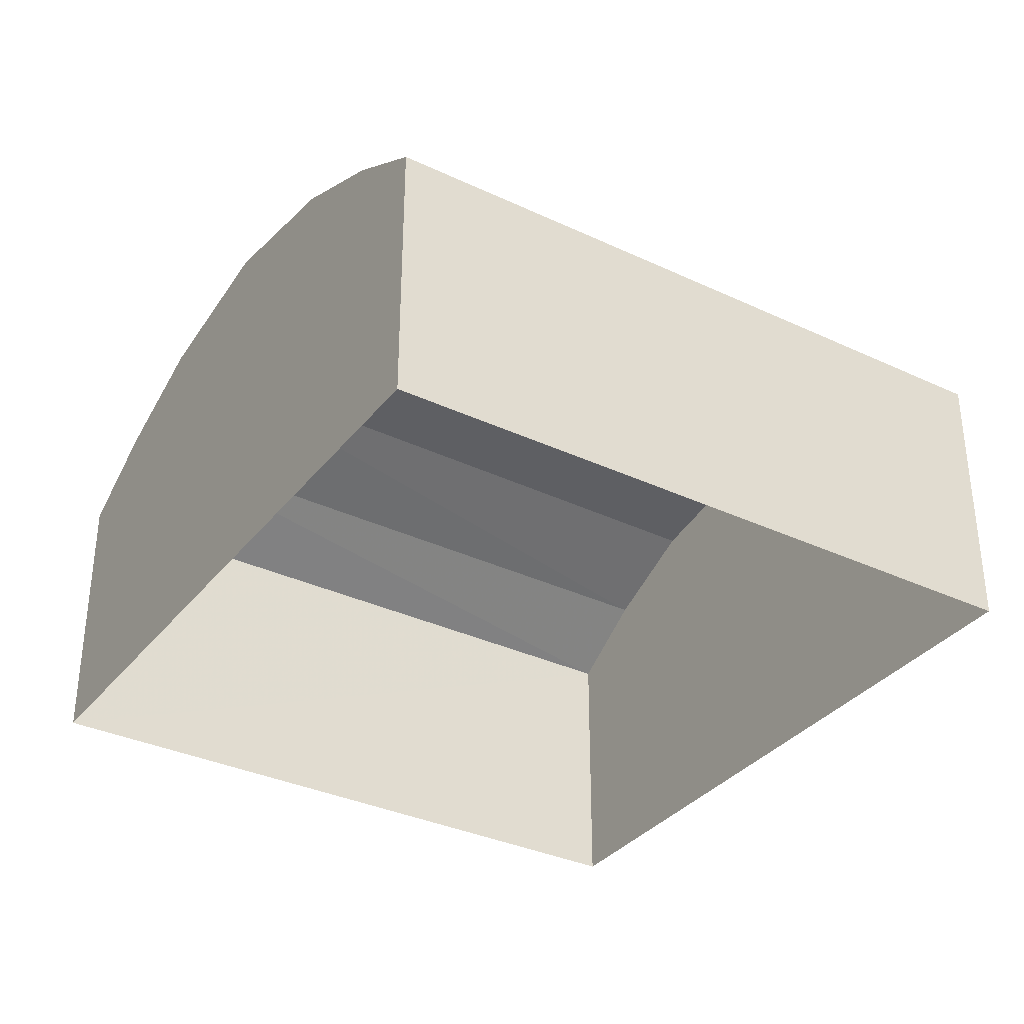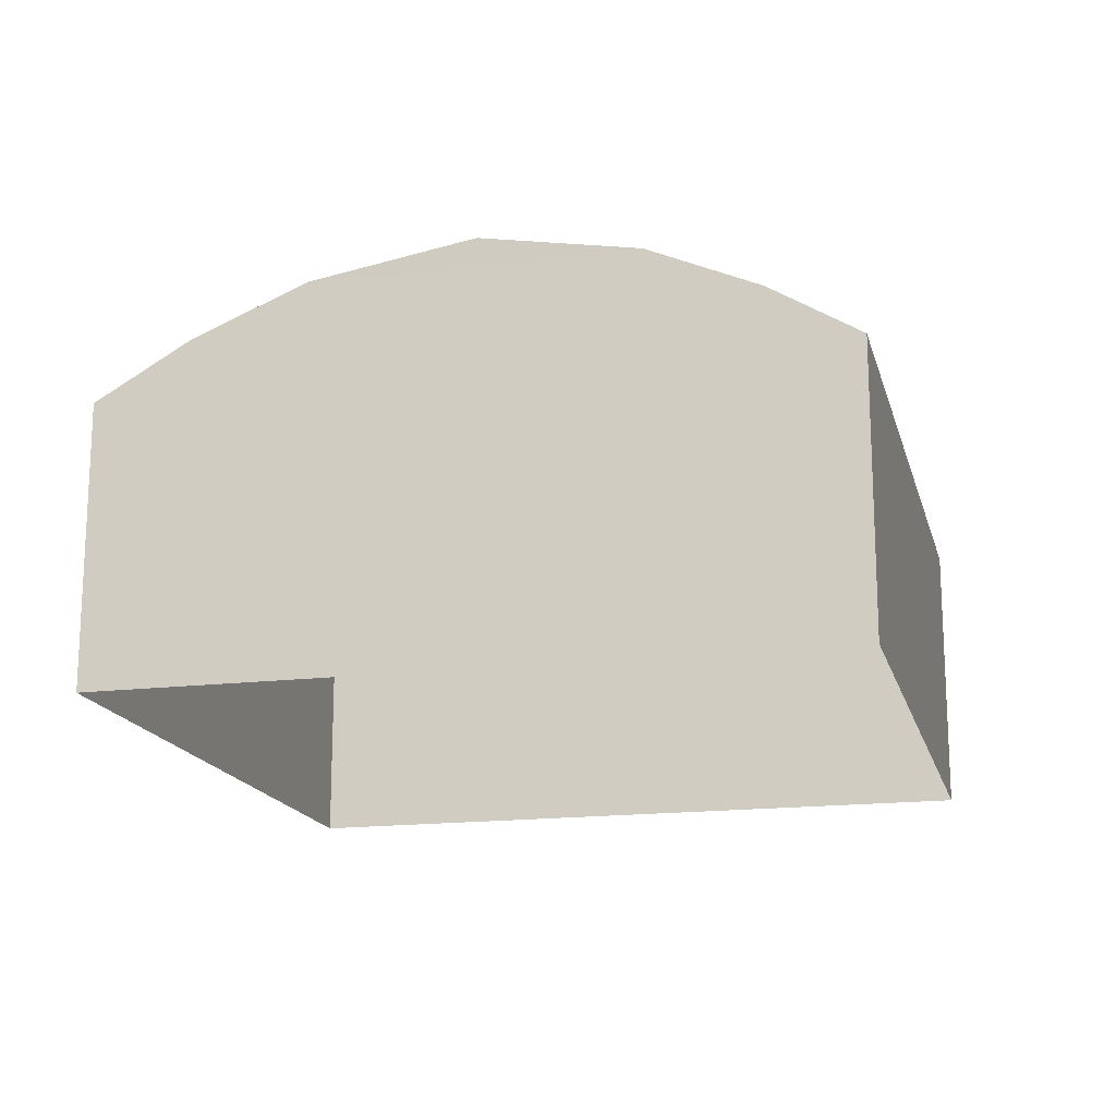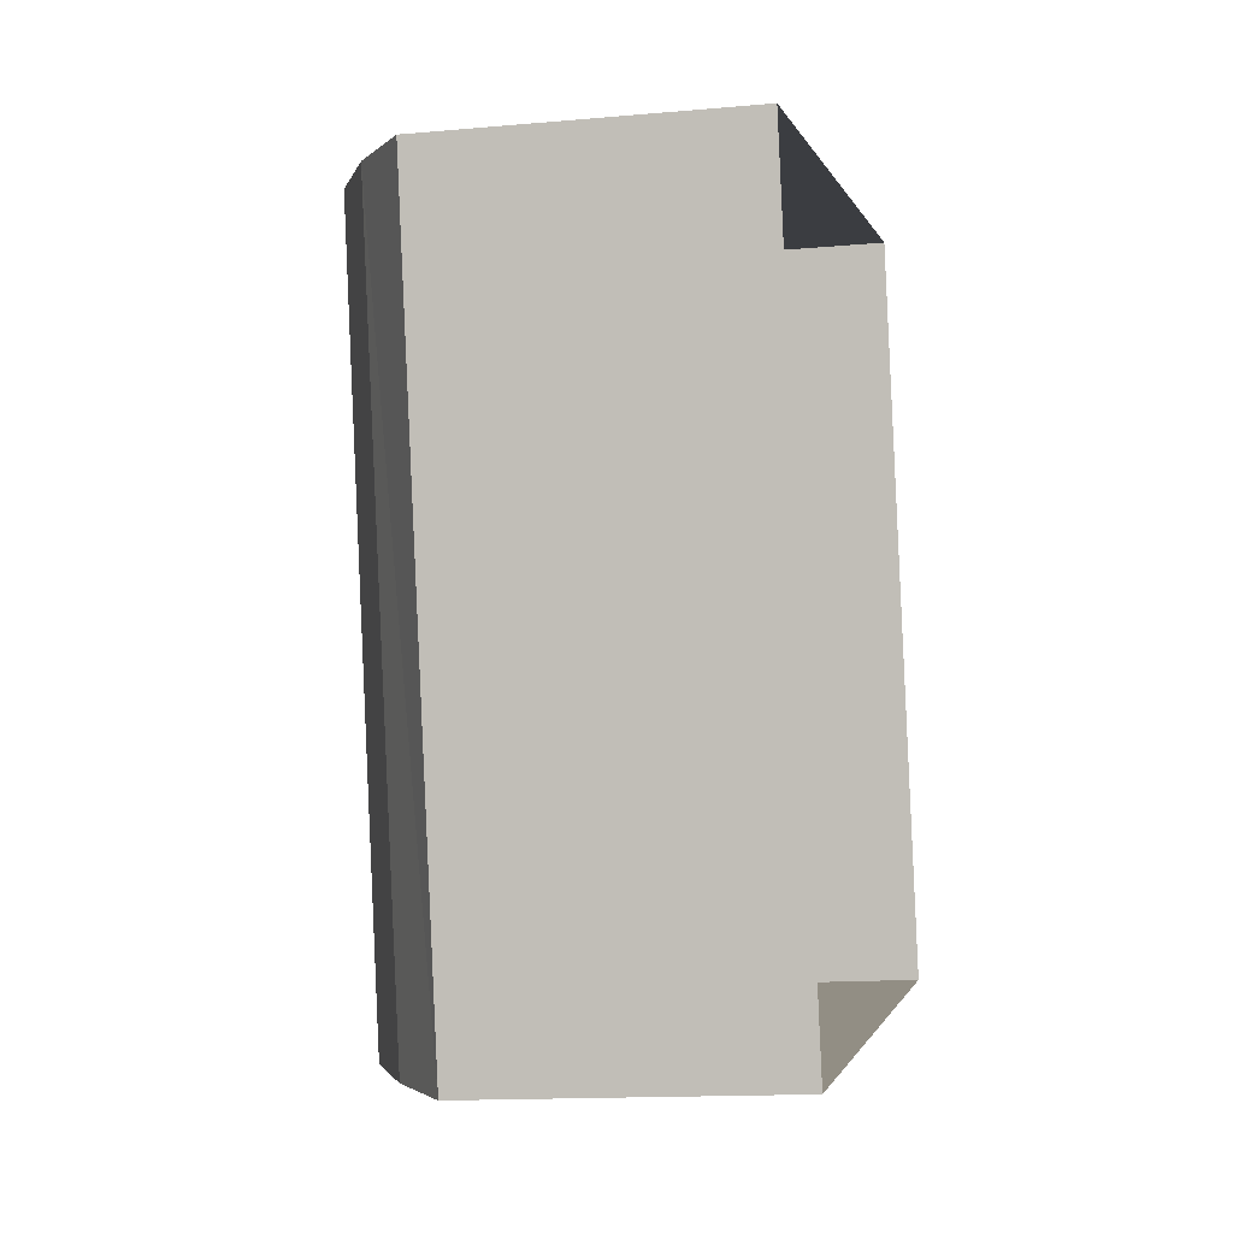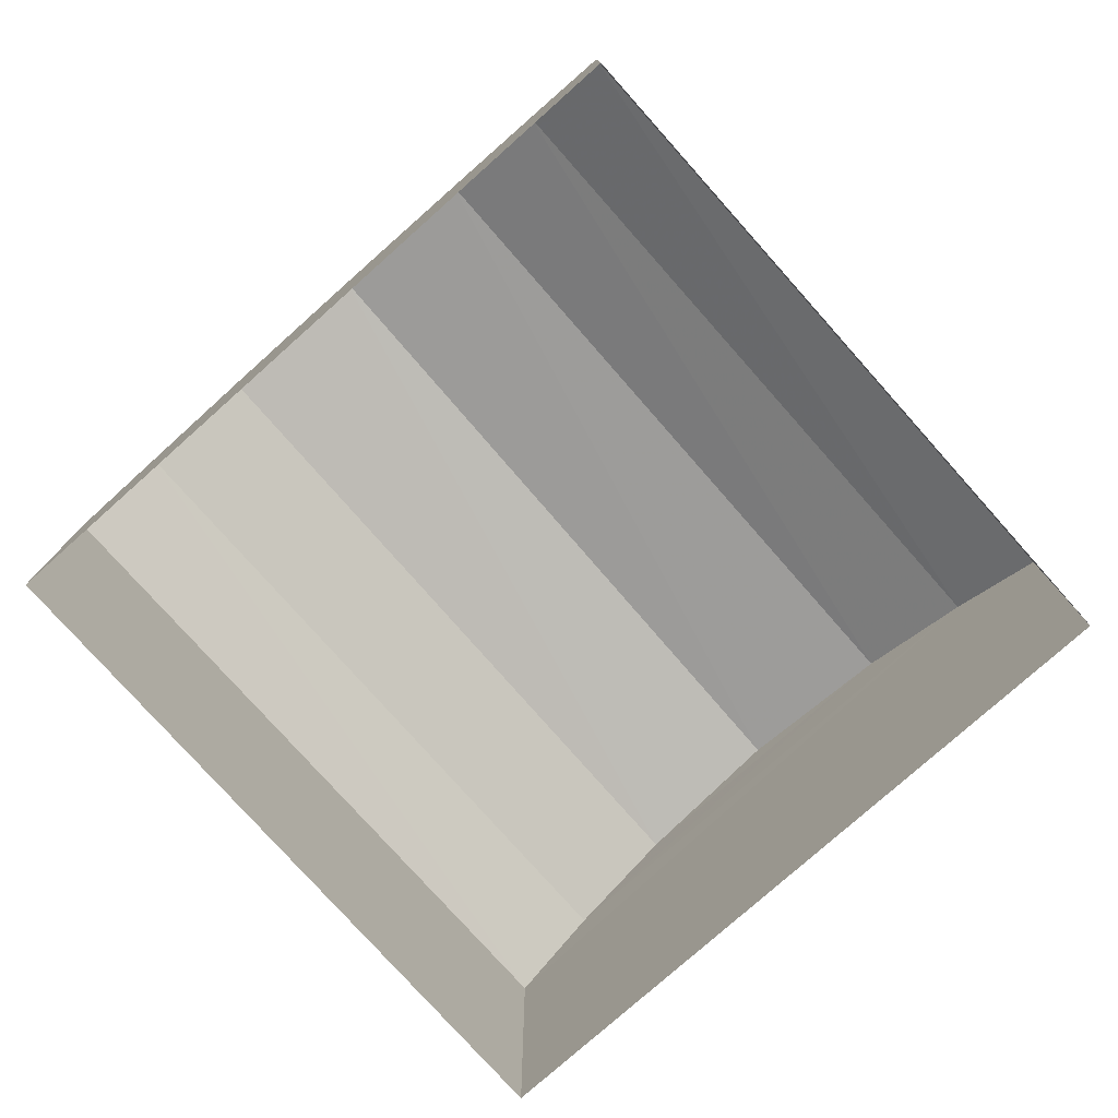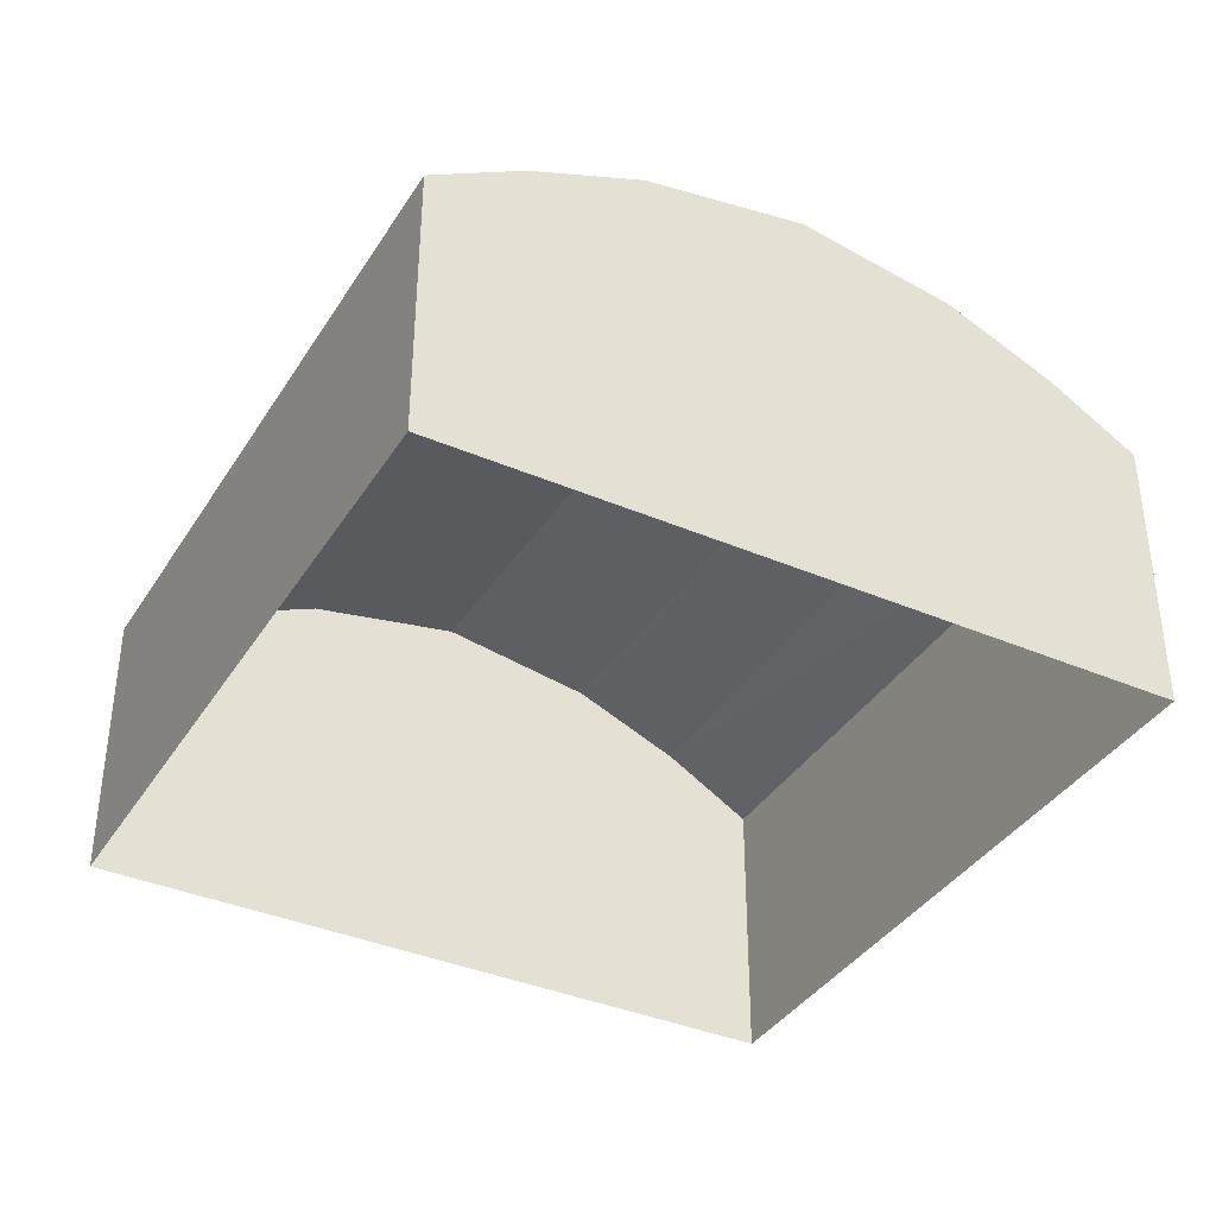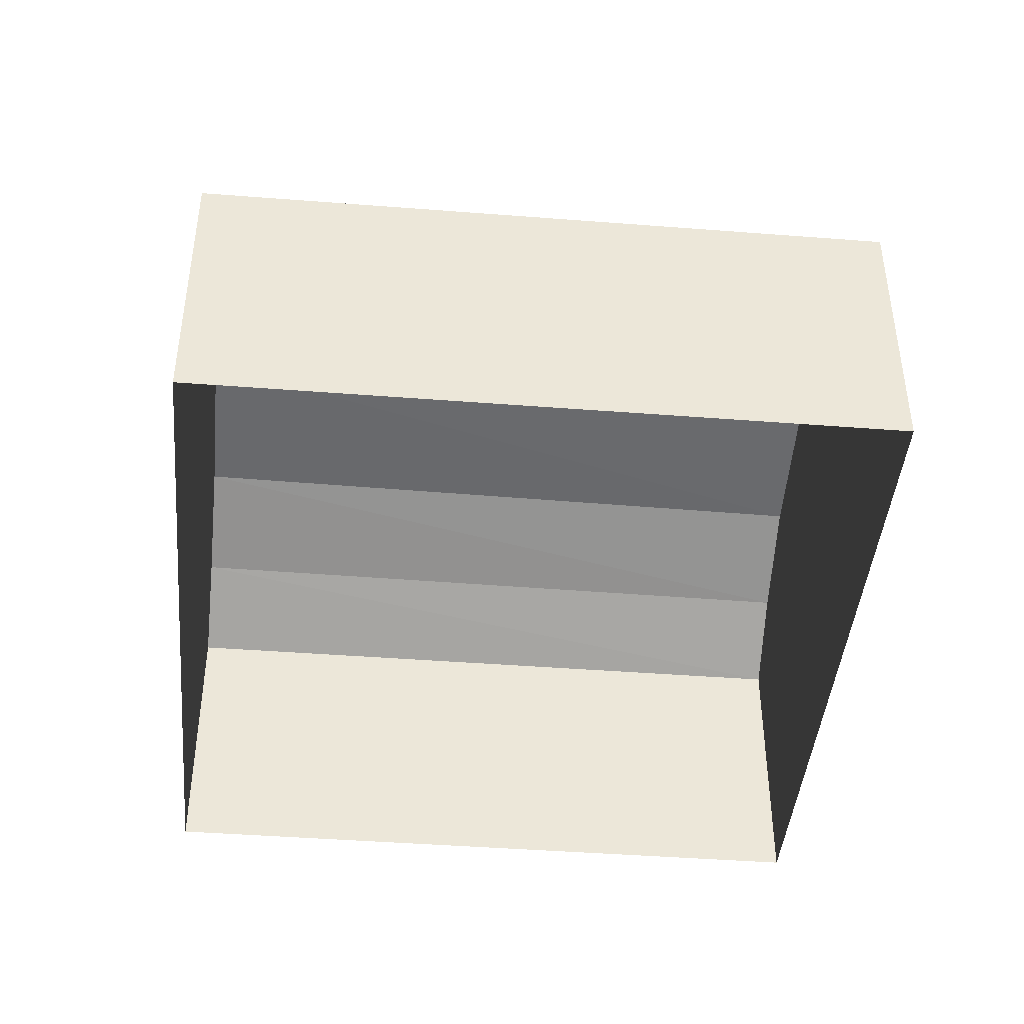
<metadata>
{"format":"obj","ext":"obj","renderer":"f3d","projection":"perspective","resolution":1024,"background":"white","views":[{"elev":-34.2,"azim":44.7,"up":"+Z"},{"elev":-16.8,"azim":-179.1,"up":"+Z"},{"elev":-13.8,"azim":101.5,"up":"+Y"},{"elev":-77.6,"azim":28.8,"up":"+Z"},{"elev":-37.7,"azim":138.4,"up":"+Z"},{"elev":-43.2,"azim":71.8,"up":"+Z"}]}
</metadata>
<code>
v 1.21e+04 -1.559e+04 19.31
v 1.209e+04 -1.559e+04 19.31
v 1.209e+04 -1.558e+04 19.31
v 1.21e+04 -1.559e+04 19.31
v 1.209e+04 -1.559e+04 21.73
v 1.209e+04 -1.558e+04 21.34
v 1.209e+04 -1.559e+04 21.34
v 1.209e+04 -1.558e+04 21.73
v 1.209e+04 -1.559e+04 22.07
v 1.209e+04 -1.558e+04 22.07
v 1.209e+04 -1.559e+04 21.73
v 1.209e+04 -1.559e+04 22.07
v 1.209e+04 -1.559e+04 22.27
v 1.21e+04 -1.559e+04 21.34
v 1.21e+04 -1.559e+04 21.73
v 1.21e+04 -1.559e+04 21.34
v 1.209e+04 -1.559e+04 22.07
v 1.209e+04 -1.558e+04 22.27
f 1 2 3
f 4 1 3
f 5 6 7
f 8 6 5
f 9 8 5
f 10 8 9
f 9 5 11
f 12 9 11
f 13 9 12
f 5 7 14
f 11 5 14
f 15 6 8
f 15 16 6
f 17 8 10
f 17 15 8
f 18 17 10
f 15 14 16
f 11 14 15
f 17 11 15
f 12 11 17
f 13 10 9
f 18 10 13
f 18 12 17
f 13 12 18
f 16 4 3
f 6 16 3
f 16 1 4
f 16 14 1
f 14 2 1
f 14 7 2
f 6 3 2
f 7 6 2

</code>
